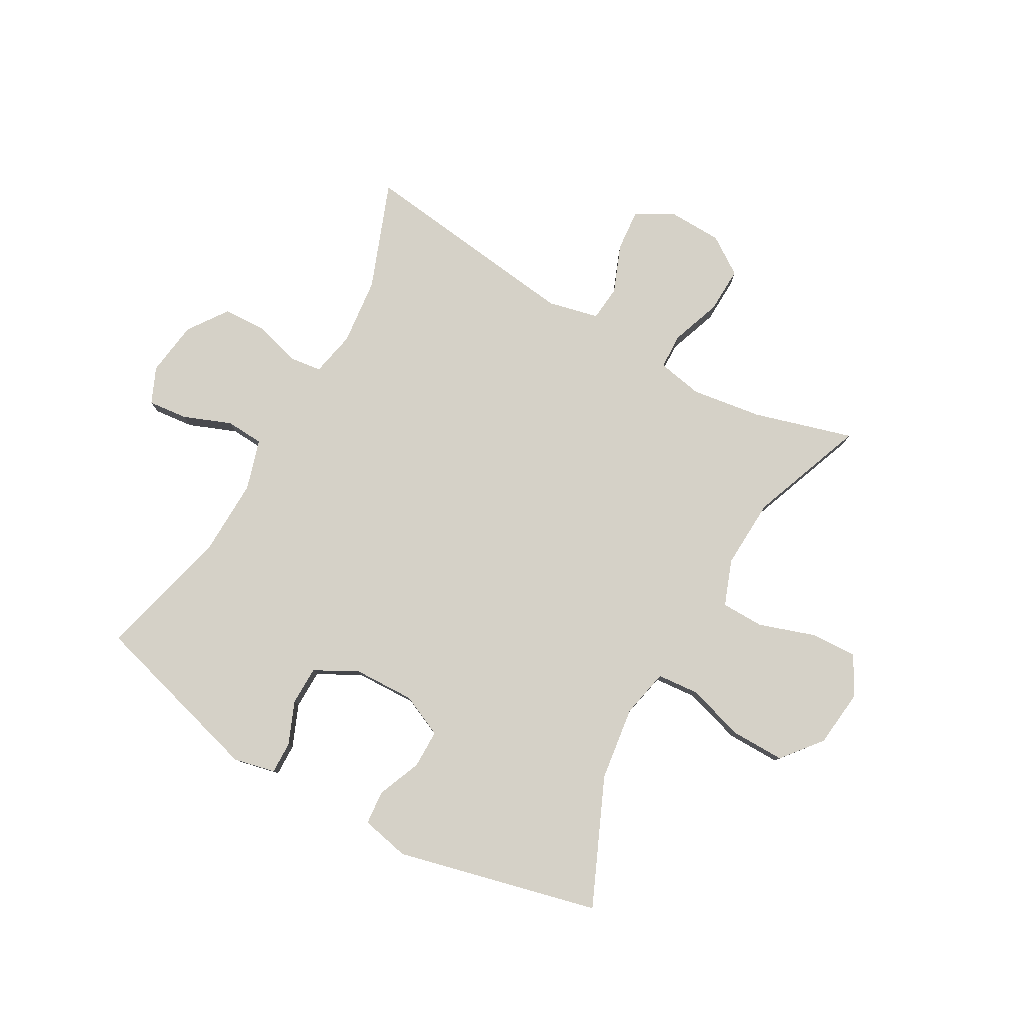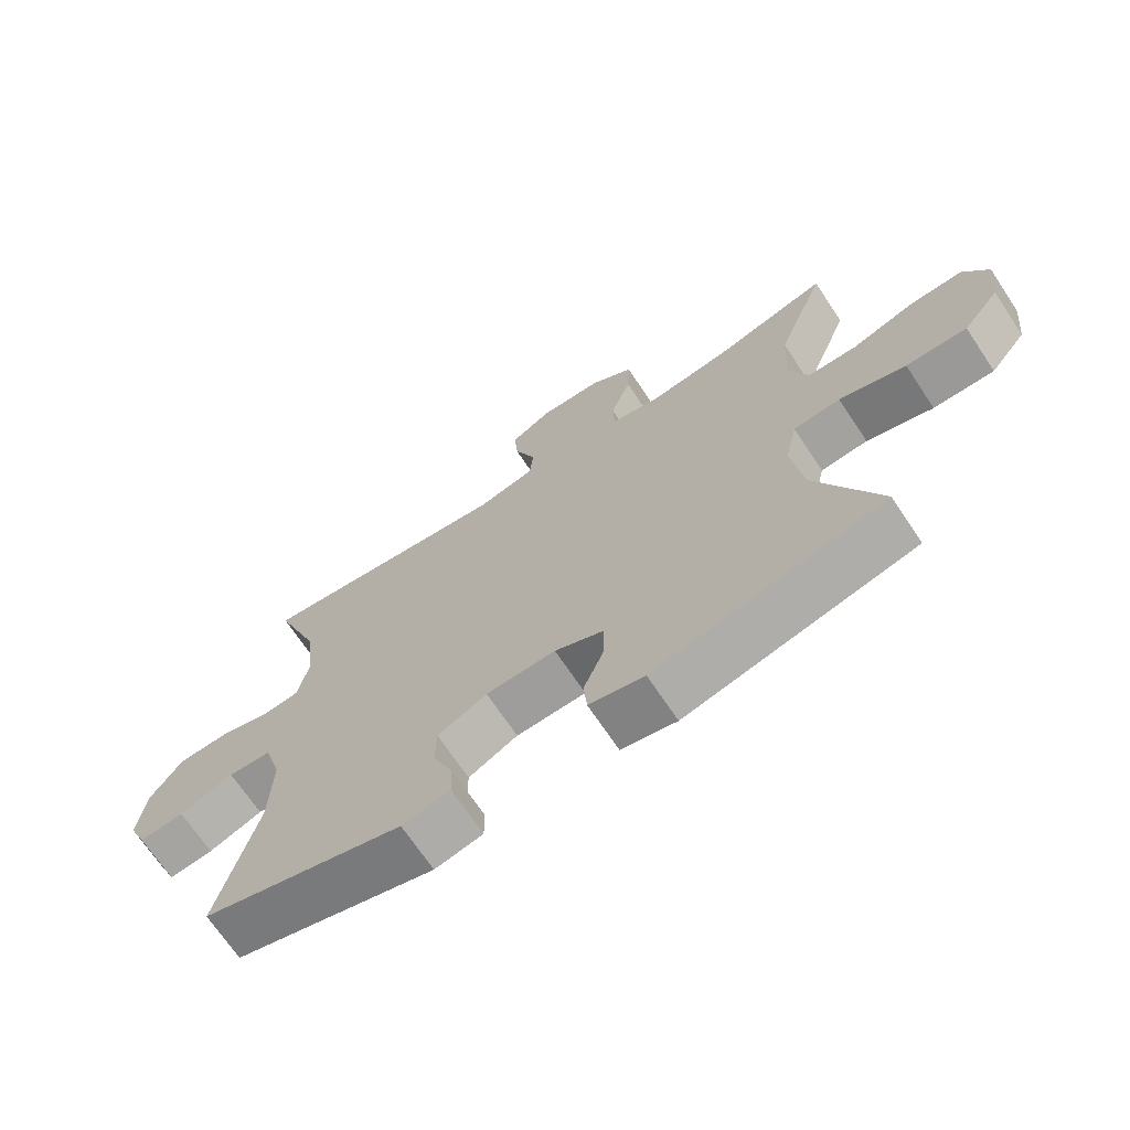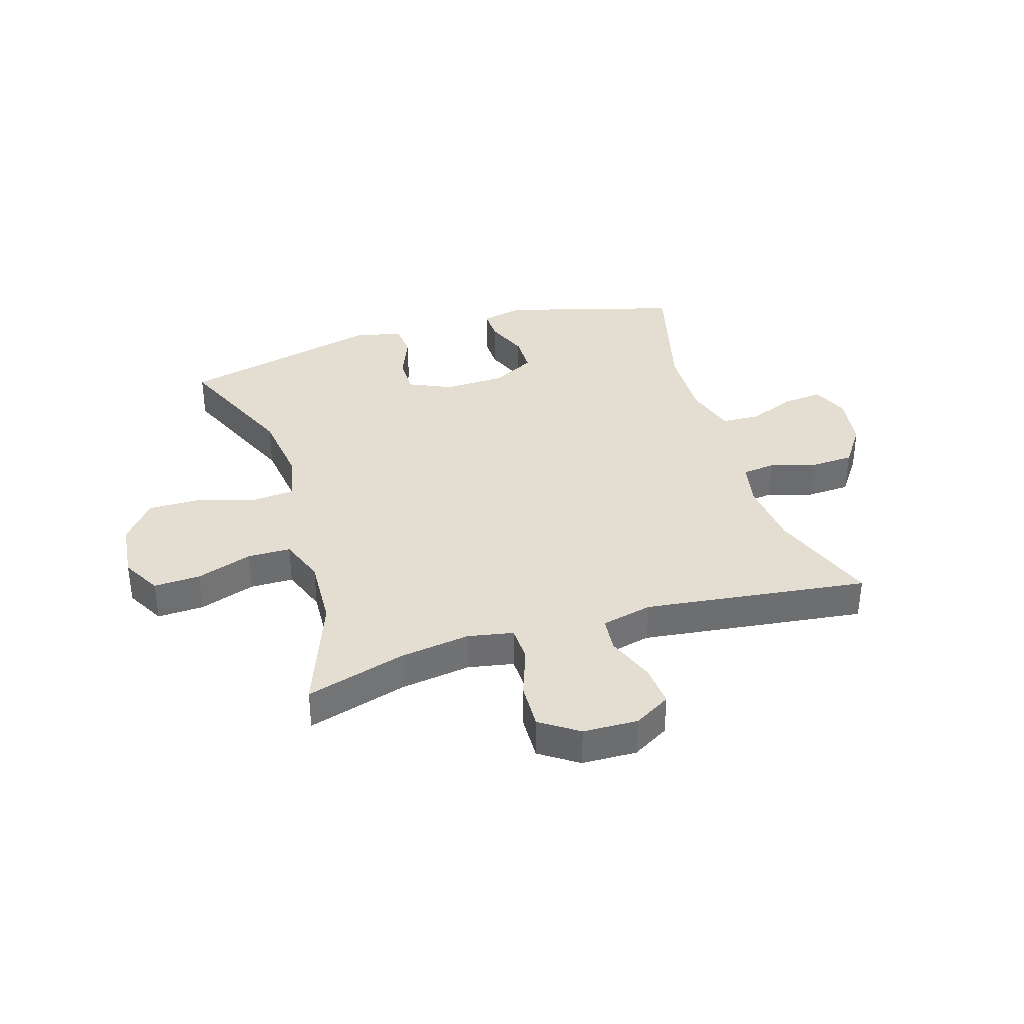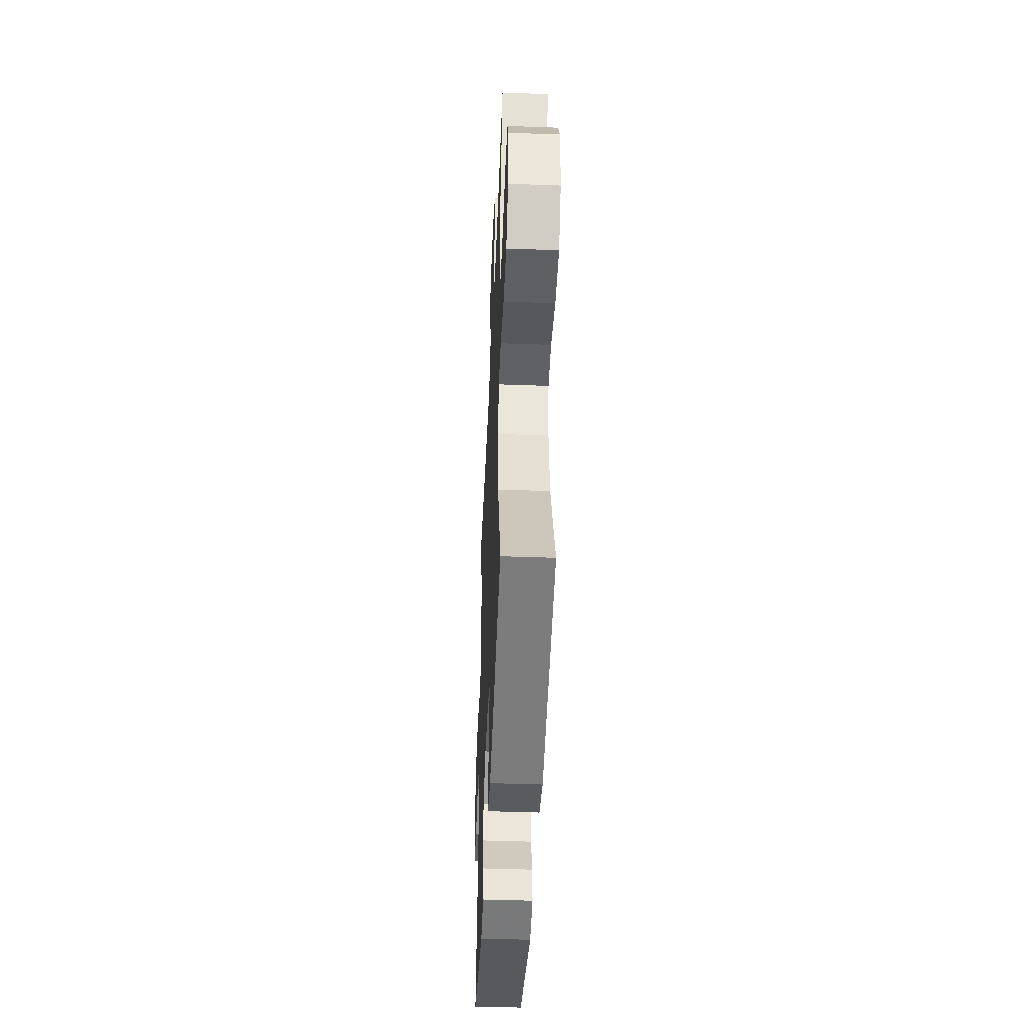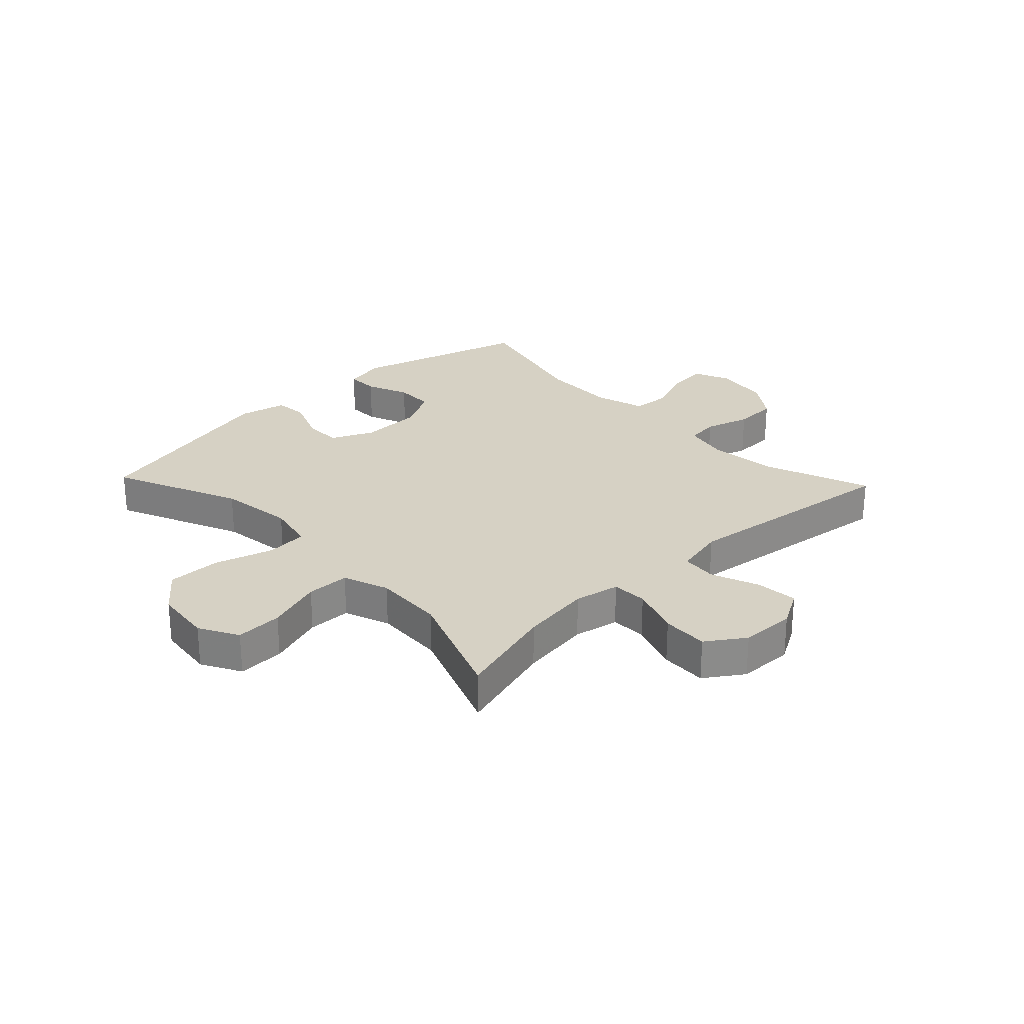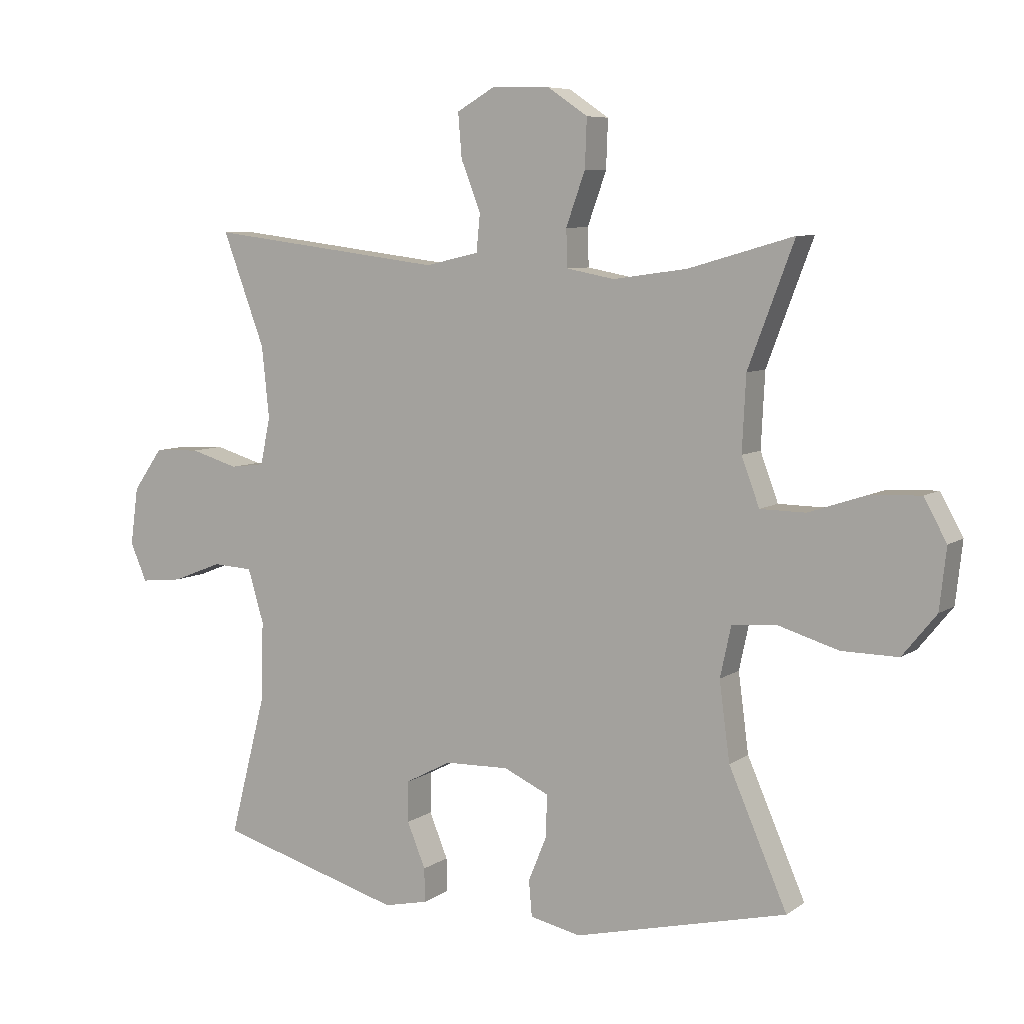
<metadata>
{"format":"obj","ext":"obj","renderer":"f3d","projection":"perspective","resolution":1024,"background":"white","views":[{"elev":79.7,"azim":-150.7,"up":"+Y"},{"elev":-69.5,"azim":-146.3,"up":"+Z"},{"elev":36.3,"azim":-17.2,"up":"+Y"},{"elev":-45.2,"azim":-92.4,"up":"+Z"},{"elev":26.7,"azim":-43.5,"up":"+Y"},{"elev":7.2,"azim":-150.9,"up":"+Z"}]}
</metadata>
<code>
v 0.5 0.07 0.5
v 0.431 0.07 0.316
v 0.419 0.07 0.2
v 0.435 0.07 0.123
v 0.491 0.07 0.116
v 0.569 0.07 0.139
v 0.644 0.07 0.136
v 0.692 0.07 0.068
v 0.705 0.07 -0.026
v 0.678 0.07 -0.088
v 0.61 0.07 -0.081
v 0.528 0.07 -0.049
v 0.463 0.07 -0.053
v 0.437 0.07 -0.14
v 0.441 0.07 -0.271
v 0.5 0.07 -0.5
v 0.198 0.07 -0.586
v 0.126 0.07 -0.57
v 0.127 0.07 -0.515
v 0.157 0.07 -0.442
v 0.156 0.07 -0.375
v 0.082 0.07 -0.336
v -0.023 0.07 -0.333
v -0.096 0.07 -0.366
v -0.096 0.07 -0.432
v -0.065 0.07 -0.508
v -0.07 0.07 -0.566
v -0.153 0.07 -0.584
v -0.5 0.07 -0.5
v -0.405 0.07 -0.283
v -0.388 0.07 -0.155
v -0.406 0.07 -0.072
v -0.477 0.07 -0.066
v -0.577 0.07 -0.096
v -0.669 0.07 -0.097
v -0.724 0.07 -0.029
v -0.735 0.07 0.07
v -0.698 0.07 0.137
v -0.618 0.07 0.134
v -0.522 0.07 0.102
v -0.448 0.07 0.103
v -0.419 0.07 0.181
v -0.425 0.07 0.302
v -0.5 0.07 0.5
v -0.329 0.07 0.451
v -0.208 0.07 0.434
v -0.13 0.07 0.449
v -0.128 0.07 0.51
v -0.159 0.07 0.596
v -0.162 0.07 0.675
v -0.097 0.07 0.719
v -0.003 0.07 0.722
v 0.06 0.07 0.686
v 0.054 0.07 0.614
v 0.022 0.07 0.532
v 0.028 0.07 0.471
v 0.115 0.07 0.451
v 0.5 0 0.5
v 0.431 0 0.316
v 0.419 0 0.2
v 0.435 0 0.123
v 0.491 0 0.116
v 0.569 0 0.139
v 0.644 0 0.136
v 0.692 0 0.068
v 0.705 0 -0.026
v 0.678 0 -0.088
v 0.61 0 -0.081
v 0.528 0 -0.049
v 0.463 0 -0.053
v 0.437 0 -0.14
v 0.441 0 -0.271
v 0.5 0 -0.5
v 0.198 0 -0.586
v 0.126 0 -0.57
v 0.127 0 -0.515
v 0.157 0 -0.442
v 0.156 0 -0.375
v 0.082 0 -0.336
v -0.023 0 -0.333
v -0.096 0 -0.366
v -0.096 0 -0.432
v -0.065 0 -0.508
v -0.07 0 -0.566
v -0.153 0 -0.584
v -0.5 0 -0.5
v -0.405 0 -0.283
v -0.388 0 -0.155
v -0.406 0 -0.072
v -0.477 0 -0.066
v -0.577 0 -0.096
v -0.669 0 -0.097
v -0.724 0 -0.029
v -0.735 0 0.07
v -0.698 0 0.137
v -0.618 0 0.134
v -0.522 0 0.102
v -0.448 0 0.103
v -0.419 0 0.181
v -0.425 0 0.302
v -0.5 0 0.5
v -0.329 0 0.451
v -0.208 0 0.434
v -0.13 0 0.449
v -0.128 0 0.51
v -0.159 0 0.596
v -0.162 0 0.675
v -0.097 0 0.719
v -0.003 0 0.722
v 0.06 0 0.686
v 0.054 0 0.614
v 0.022 0 0.532
v 0.028 0 0.471
v 0.115 0 0.451
f 52 53 54 55
f 52 55 56
f 51 52 56
f 48 49 50 51
f 47 48 51 56
f 46 47 56 57
f 43 44 45
f 42 43 45 46
f 41 42 46 57
f 37 38 39 40
f 37 40 41
f 36 37 41
f 33 34 35 36
f 32 33 36 41
f 27 28 29 30
f 25 26 27 30
f 24 25 30 31
f 23 24 31 32
f 17 18 19 20
f 15 16 17 20
f 14 15 20 21
f 13 14 21 22
f 9 10 11 12
f 9 12 13
f 8 9 13
f 5 6 7 8
f 4 5 8 13
f 3 4 13 22
f 41 57 1 2
f 22 23 32 41
f 2 3 22 41
f 112 111 110 109
f 113 112 109
f 113 109 108
f 108 107 106 105
f 113 108 105 104
f 114 113 104 103
f 102 101 100
f 103 102 100 99
f 114 103 99 98
f 97 96 95 94
f 98 97 94
f 98 94 93
f 93 92 91 90
f 98 93 90 89
f 87 86 85 84
f 87 84 83 82
f 88 87 82 81
f 89 88 81 80
f 77 76 75 74
f 77 74 73 72
f 78 77 72 71
f 79 78 71 70
f 69 68 67 66
f 70 69 66
f 70 66 65
f 65 64 63 62
f 70 65 62 61
f 79 70 61 60
f 59 58 114 98
f 98 89 80 79
f 98 79 60 59
f 1 58 59 2
f 2 59 60 3
f 3 60 61 4
f 4 61 62 5
f 5 62 63 6
f 6 63 64 7
f 7 64 65 8
f 8 65 66 9
f 9 66 67 10
f 10 67 68 11
f 11 68 69 12
f 12 69 70 13
f 13 70 71 14
f 14 71 72 15
f 15 72 73 16
f 16 73 74 17
f 17 74 75 18
f 18 75 76 19
f 19 76 77 20
f 20 77 78 21
f 21 78 79 22
f 22 79 80 23
f 23 80 81 24
f 24 81 82 25
f 25 82 83 26
f 26 83 84 27
f 27 84 85 28
f 28 85 86 29
f 29 86 87 30
f 30 87 88 31
f 31 88 89 32
f 32 89 90 33
f 33 90 91 34
f 34 91 92 35
f 35 92 93 36
f 36 93 94 37
f 37 94 95 38
f 38 95 96 39
f 39 96 97 40
f 40 97 98 41
f 41 98 99 42
f 42 99 100 43
f 43 100 101 44
f 44 101 102 45
f 45 102 103 46
f 46 103 104 47
f 47 104 105 48
f 48 105 106 49
f 49 106 107 50
f 50 107 108 51
f 51 108 109 52
f 52 109 110 53
f 53 110 111 54
f 54 111 112 55
f 55 112 113 56
f 56 113 114 57
f 57 114 58 1

</code>
